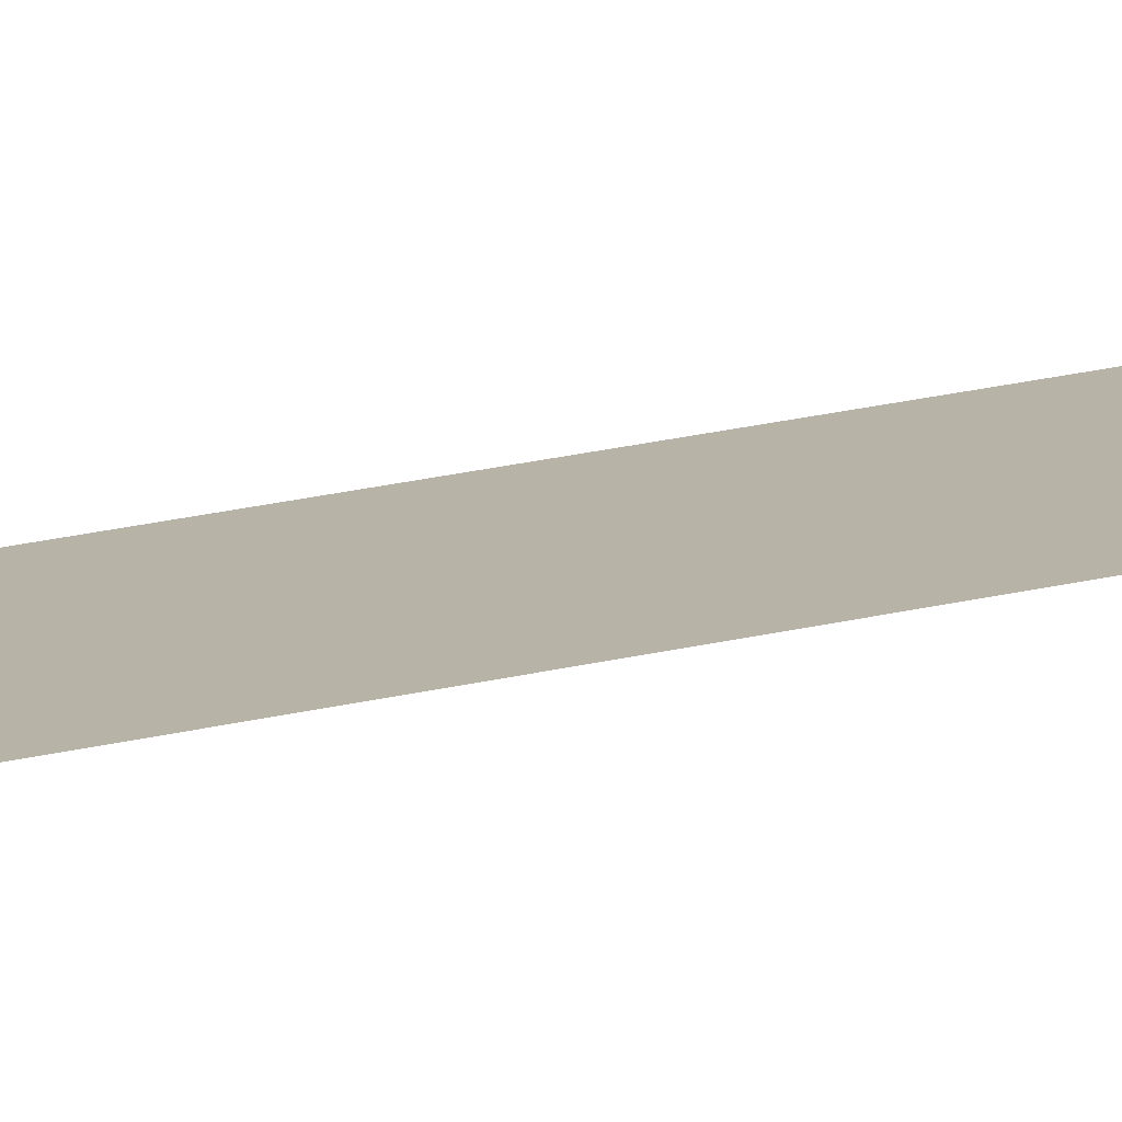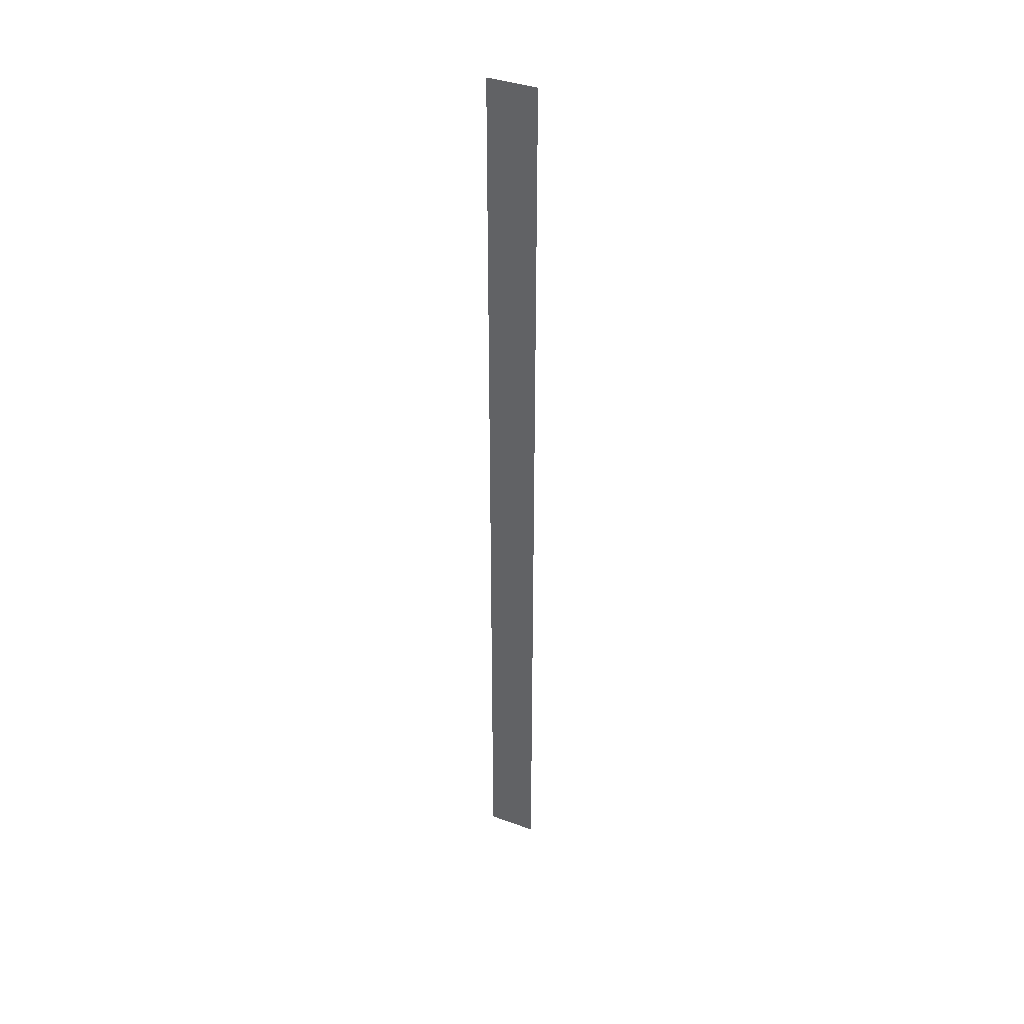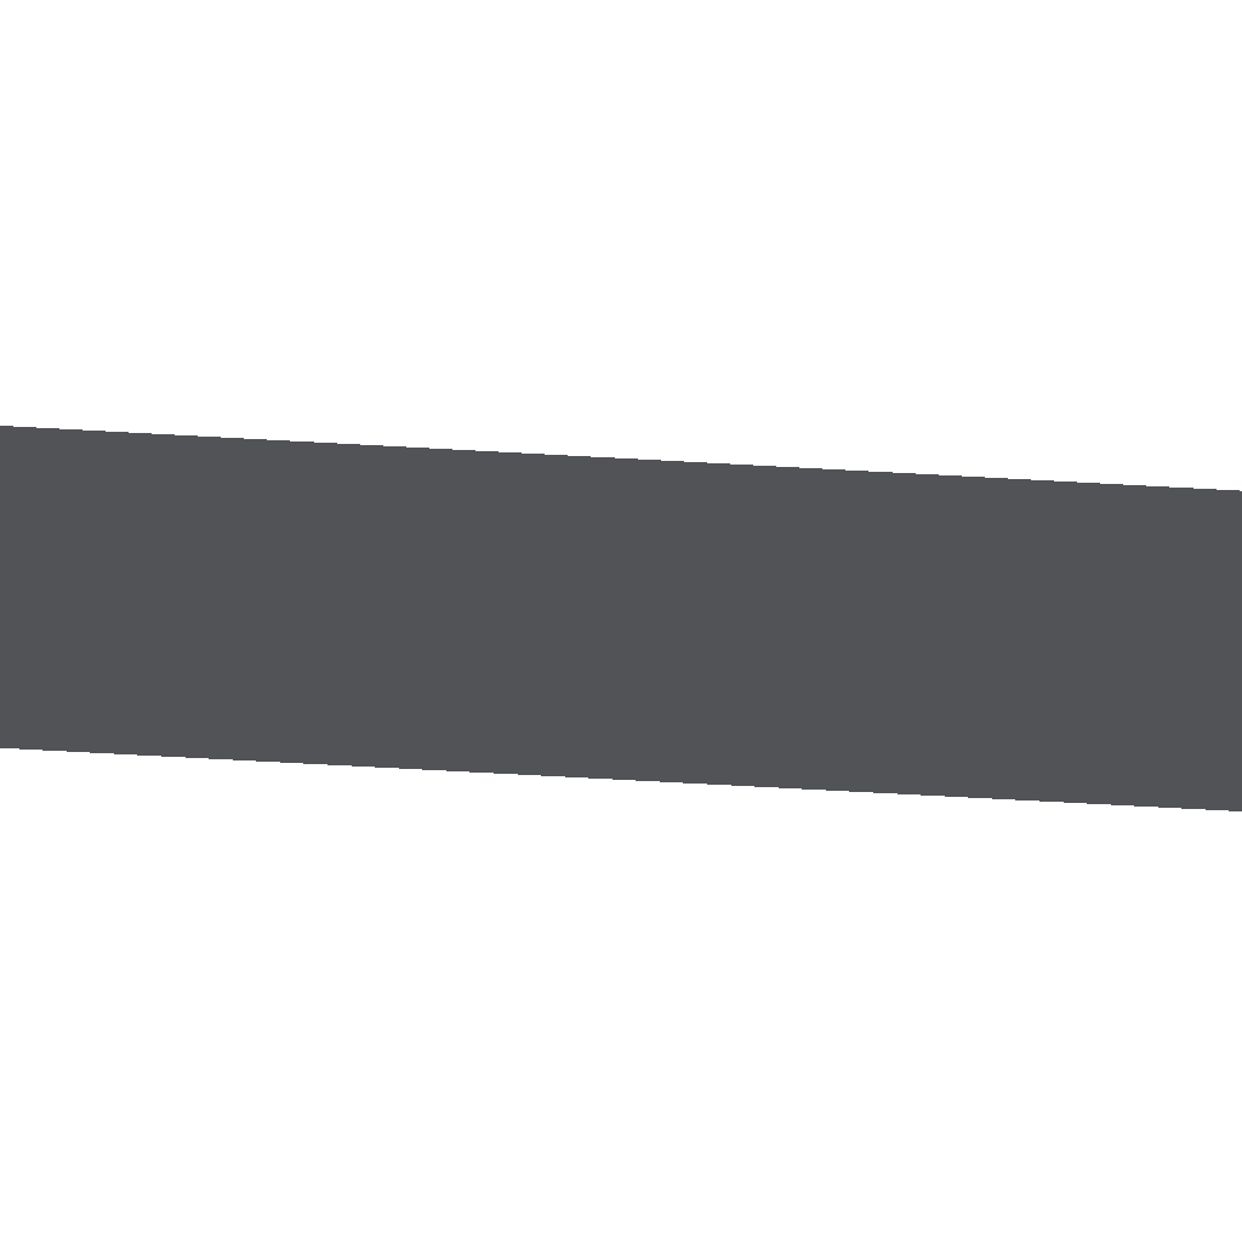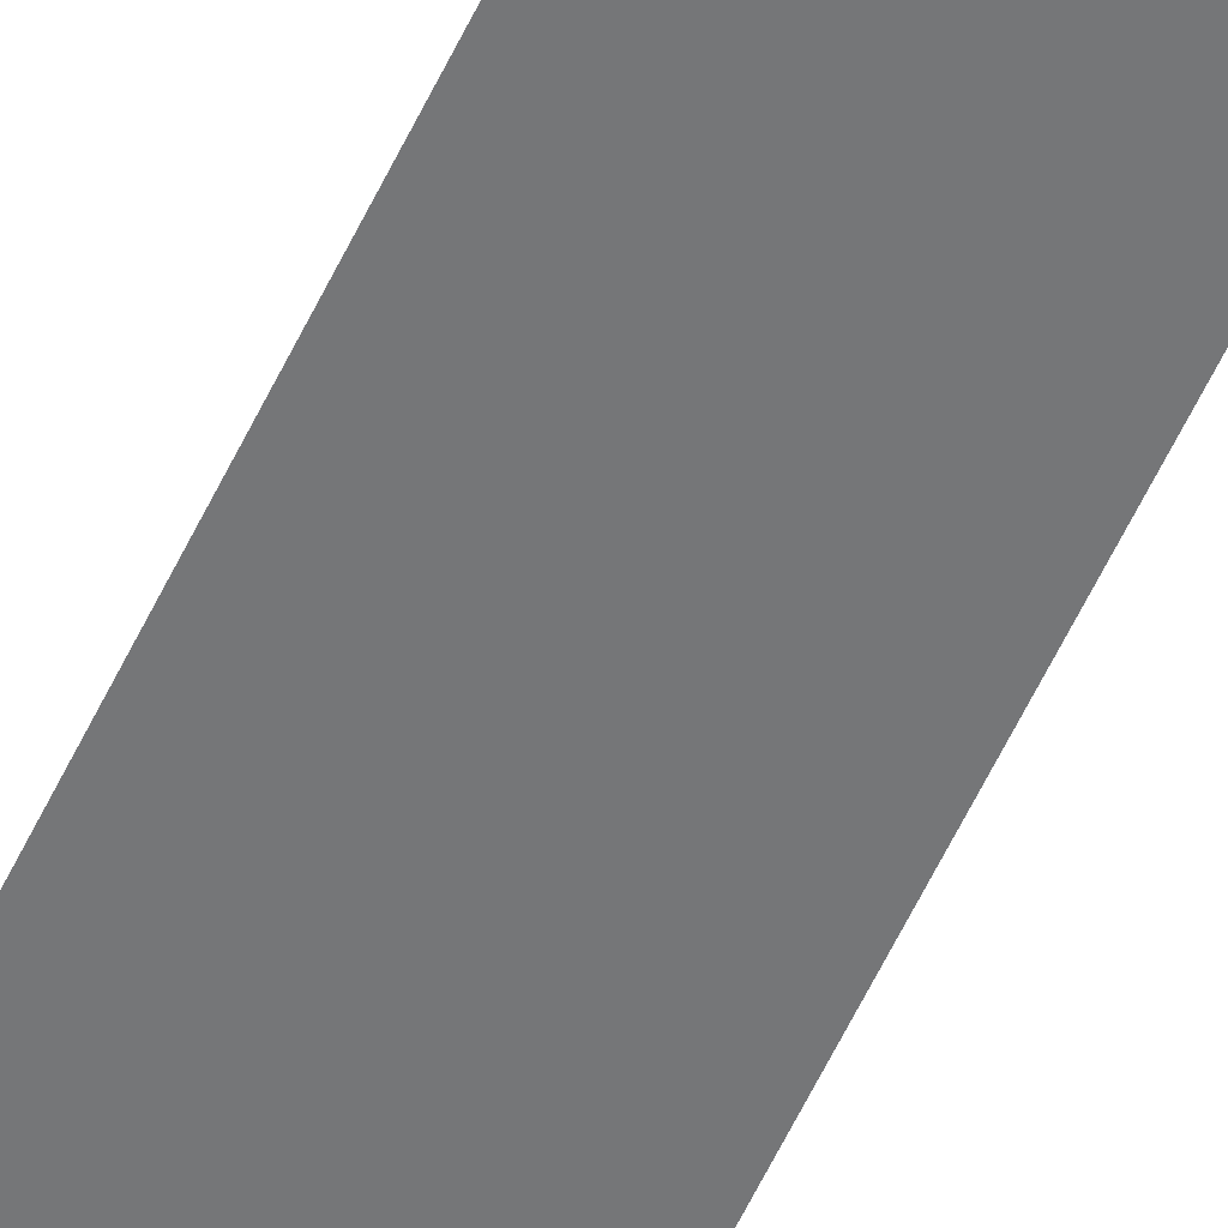
<metadata>
{"format":"obj","ext":"obj","renderer":"f3d","projection":"perspective","resolution":1024,"background":"white","views":[{"elev":12.7,"azim":53.2,"up":"+Y"},{"elev":38.3,"azim":24.7,"up":"+Z"},{"elev":-21.9,"azim":82.1,"up":"+Y"},{"elev":-56.8,"azim":155.3,"up":"+Y"}]}
</metadata>
<code>
g ground_geo
v -0.3005 -3.553e-17 51.75
v -0.3005 -3.553e-17 56.25
v -0.9585 -3.553e-17 56.25
v -0.9585 -3.553e-17 51.75
v -0.3005 -3.553e-17 47.25
v -1.616 -3.553e-17 51.75
v -1.616 -3.553e-17 56.25
v -1.616 -3.553e-17 47.25
v -0.9585 -3.553e-17 47.25
v -0.3005 -3.553e-17 42.75
v -1.616 -3.553e-17 42.75
v -0.9585 -3.553e-17 42.75
v -0.9585 -3.553e-17 38.35
v -0.3005 -3.553e-17 38.35
v -1.616 -3.553e-17 38.35
v -0.3005 -3.553e-17 33.75
v -1.616 -3.553e-17 33.75
v -0.9585 -3.553e-17 33.75
v -0.3005 -3.553e-17 29.25
v -1.616 -3.553e-17 29.25
v -0.9585 -3.553e-17 29.25
v -0.3005 -3.553e-17 24.75
v -1.616 -3.553e-17 24.75
v -0.9585 -3.553e-17 24.75
v -0.3005 -3.553e-17 20.25
v -1.616 -3.553e-17 20.25
v -0.9585 -3.553e-17 20.25
v -0.9585 -3.553e-17 15.85
v -0.3005 -3.553e-17 15.85
v -1.616 -3.553e-17 15.85
v -0.3005 -3.553e-17 11.25
v -1.616 -3.553e-17 11.25
v -0.9585 -3.553e-17 11.25
v -2.932 -3.553e-17 15.85
v -2.932 -3.553e-17 20.25
v -1.616 -3.553e-17 20.25
v -2.932 -3.553e-17 24.75
v -1.616 -3.553e-17 24.75
v -2.932 -3.553e-17 29.25
v -1.616 -3.553e-17 29.25
v -2.932 -3.553e-17 33.75
v -1.616 -3.553e-17 33.75
v -2.932 -3.553e-17 38.35
v -1.616 -3.553e-17 38.35
v -2.932 -3.553e-17 42.75
v -1.616 -3.553e-17 42.75
v -2.932 -3.553e-17 47.25
v -1.616 -3.553e-17 47.25
v -2.932 -3.553e-17 51.75
v -1.616 -3.553e-17 51.75
v -2.932 -3.553e-17 56.25
v -1.616 -3.553e-17 56.25
v 1.015 -3.553e-17 -56.25
v -0.3005 -3.553e-17 -51.65
v -0.3005 -3.553e-17 -56.25
v 1.015 -3.553e-17 -51.65
v -0.3005 -3.553e-17 -47.25
v 2.331 -3.553e-17 -51.65
v 2.331 -3.553e-17 -56.25
v 1.015 -3.553e-17 -47.25
v -0.3005 -3.553e-17 -42.75
v 2.932 -3.553e-17 -51.65
v 2.932 -3.553e-17 -56.25
v 2.932 -3.553e-17 -47.25
v 2.331 -3.553e-17 -47.25
v 2.331 -3.553e-17 -42.75
v 2.932 -3.553e-17 -42.75
v 2.932 -3.553e-17 -38.25
v 1.015 -3.553e-17 -42.75
v -0.3005 -3.553e-17 -38.25
v 2.331 -3.553e-17 -38.25
v 2.932 -3.553e-17 -33.75
v 1.015 -3.553e-17 -38.25
v -0.3005 -3.553e-17 -33.75
v 2.331 -3.553e-17 -33.75
v 2.932 -3.553e-17 -29.15
v 1.015 -3.553e-17 -33.75
v -0.3005 -3.553e-17 -29.15
v 2.331 -3.553e-17 -29.15
v 2.932 -3.553e-17 -24.75
v 1.015 -3.553e-17 -29.15
v -0.3005 -3.553e-17 -24.75
v 2.331 -3.553e-17 -24.75
v 1.015 -3.553e-17 -24.75
v -0.3005 -3.553e-17 -20.25
v 2.331 -3.553e-17 -20.25
v 2.932 -3.553e-17 -20.25
v 2.932 -3.553e-17 -15.75
v 1.015 -3.553e-17 -20.25
v -0.3005 -3.553e-17 -15.75
v 2.331 -3.553e-17 -15.75
v 2.932 -3.553e-17 -11.25
v 1.015 -3.553e-17 -15.75
v 2.331 -3.553e-17 -11.25
v 2.932 -3.553e-17 -6.649
v 2.331 -3.553e-17 -6.649
v 2.932 -3.553e-17 -2.25
v 1.015 -3.553e-17 -11.25
v -0.3005 -3.553e-17 -11.25
v 2.331 -3.553e-17 -2.25
v 1.015 -3.553e-17 -6.649
v 2.331 -3.553e-17 2.25
v 2.932 -3.553e-17 2.25
v 2.932 -3.553e-17 6.75
v -0.3005 -3.553e-17 -6.649
v -0.9585 -3.553e-17 -6.649
v -0.9585 -3.553e-17 -11.25
v 1.015 -3.553e-17 -2.25
v -0.3005 -3.553e-17 -2.25
v 2.331 -3.553e-17 6.75
v 2.932 -3.553e-17 11.25
v 1.015 -3.553e-17 2.25
v 2.331 -3.553e-17 11.25
v 2.932 -3.553e-17 15.85
v -0.9585 -3.553e-17 -15.75
v -0.3005 -3.553e-17 -20.25
v -0.3005 -3.553e-17 2.25
v 1.015 -3.553e-17 6.75
v 2.331 -3.553e-17 15.85
v 2.932 -3.553e-17 20.25
v -0.9585 -3.553e-17 -20.25
v -0.3005 -3.553e-17 -24.75
v -0.3005 -3.553e-17 6.75
v 1.015 -3.553e-17 11.25
v 1.015 -3.553e-17 15.85
v -0.3005 -3.553e-17 20.25
v -0.9585 -3.553e-17 6.75
v 2.331 -3.553e-17 20.25
v 1.015 -3.553e-17 20.25
v -0.3005 -3.553e-17 24.75
v 2.331 -3.553e-17 24.75
v 2.932 -3.553e-17 24.75
v 2.932 -3.553e-17 29.25
v 1.015 -3.553e-17 24.75
v -0.3005 -3.553e-17 29.25
v 2.331 -3.553e-17 29.25
v 2.932 -3.553e-17 33.75
v 1.015 -3.553e-17 29.25
v -0.3005 -3.553e-17 33.75
v 2.331 -3.553e-17 33.75
v 2.932 -3.553e-17 38.35
v 1.015 -3.553e-17 33.75
v -0.3005 -3.553e-17 38.35
v 2.331 -3.553e-17 38.35
v 2.932 -3.553e-17 42.75
v 1.015 -3.553e-17 38.35
v -0.3005 -3.553e-17 42.75
v 2.331 -3.553e-17 42.75
v 1.015 -3.553e-17 42.75
v -0.3005 -3.553e-17 47.25
v 2.331 -3.553e-17 47.25
v 2.932 -3.553e-17 47.25
v 2.932 -3.553e-17 51.75
v 1.015 -3.553e-17 47.25
v -0.3005 -3.553e-17 51.75
v 2.331 -3.553e-17 51.75
v 2.932 -3.553e-17 56.25
v 2.331 -3.553e-17 56.25
v 1.015 -3.553e-17 51.75
v -0.3005 -3.553e-17 56.25
v 1.015 -3.553e-17 56.25
v -1.616 -3.553e-17 -56.25
v -2.932 -3.553e-17 -51.65
v -2.932 -3.553e-17 -56.25
v -1.616 -3.553e-17 -51.65
v -2.932 -3.553e-17 -47.25
v -1.616 -3.553e-17 -47.25
v -2.932 -3.553e-17 -42.75
v -1.616 -3.553e-17 -42.75
v -2.932 -3.553e-17 -38.25
v -1.616 -3.553e-17 -38.25
v -2.932 -3.553e-17 -33.75
v -1.616 -3.553e-17 -33.75
v -2.932 -3.553e-17 -29.15
v -1.616 -3.553e-17 -29.15
v -2.932 -3.553e-17 -24.75
v -1.616 -3.553e-17 -24.75
v -2.932 -3.553e-17 -20.25
v -1.616 -3.553e-17 -20.25
v -2.932 -3.553e-17 -15.75
v -1.616 -3.553e-17 -15.75
v -2.932 -3.553e-17 -11.25
v -1.616 -3.553e-17 -11.25
v -2.932 -3.553e-17 -6.649
v -1.616 -3.553e-17 -6.649
v -2.932 -3.553e-17 -2.25
v -1.616 -3.553e-17 -2.25
v -2.932 -3.553e-17 2.25
v -1.616 -3.553e-17 -20.25
v -1.616 -3.553e-17 -24.75
v -0.9585 -3.553e-17 -24.75
v -0.9585 -3.553e-17 -29.15
v -1.616 -3.553e-17 -29.15
v -0.3005 -3.553e-17 -29.15
v -1.616 -3.553e-17 -33.75
v -0.3005 -3.553e-17 -33.75
v -0.9585 -3.553e-17 -33.75
v -1.616 -3.553e-17 -38.25
v -0.3005 -3.553e-17 -38.25
v -0.9585 -3.553e-17 -38.25
v -1.616 -3.553e-17 -42.75
v -0.3005 -3.553e-17 -42.75
v -0.9585 -3.553e-17 -42.75
v -1.616 -3.553e-17 -47.25
v -0.3005 -3.553e-17 -47.25
v -0.9585 -3.553e-17 -47.25
v -0.9585 -3.553e-17 -51.65
v -1.616 -3.553e-17 -51.65
v -0.3005 -3.553e-17 -51.65
v -1.616 -3.553e-17 -56.25
v -0.3005 -3.553e-17 -56.25
v -0.9585 -3.553e-17 -56.25
v -2.932 -3.553e-17 11.25
v -1.616 -3.553e-17 6.75
v -2.932 -3.553e-17 6.75
v -1.616 -3.553e-17 2.25
v -0.9585 -3.553e-17 2.25
v -0.9585 -3.553e-17 -2.25
g ground_geo_0
f 3 2 1
f 4 3 1
f 4 1 5
f 4 6 3
f 6 7 3
f 8 6 4
f 9 4 5
f 9 8 4
f 9 5 10
f 11 8 9
f 12 9 10
f 12 11 9
f 12 10 13
f 12 13 11
f 10 14 13
f 13 15 11
f 13 14 16
f 17 15 13
f 18 13 16
f 18 17 13
f 18 16 19
f 20 17 18
f 21 18 19
f 21 20 18
f 21 19 22
f 23 20 21
f 24 21 22
f 24 23 21
f 24 22 25
f 26 23 24
f 27 24 25
f 27 26 24
f 27 25 28
f 27 28 26
f 25 29 28
f 28 30 26
f 28 29 31
f 32 30 28
f 33 28 31
f 33 32 28
f 34 30 32
f 30 34 35
f 36 30 35
f 35 37 36
f 37 38 36
f 37 39 38
f 39 40 38
f 39 41 40
f 41 42 40
f 41 43 42
f 43 44 42
f 44 43 45
f 46 44 45
f 45 47 46
f 47 48 46
f 47 49 48
f 49 50 48
f 49 51 50
f 51 52 50
f 55 54 53
f 54 56 53
f 56 54 57
f 56 58 53
f 58 59 53
f 60 56 57
f 57 61 60
f 59 58 62
f 63 59 62
f 64 62 58
f 58 56 65
f 65 64 58
f 56 60 65
f 64 65 66
f 66 65 60
f 67 64 66
f 67 66 68
f 61 69 60
f 69 66 60
f 61 70 69
f 66 71 68
f 71 66 69
f 68 71 72
f 70 73 69
f 73 71 69
f 70 74 73
f 71 75 72
f 75 71 73
f 72 75 76
f 74 77 73
f 77 75 73
f 74 78 77
f 75 79 76
f 79 75 77
f 80 76 79
f 78 81 77
f 81 79 77
f 81 78 82
f 83 80 79
f 79 81 83
f 84 81 82
f 81 84 83
f 82 85 84
f 80 83 86
f 86 83 84
f 87 80 86
f 87 86 88
f 85 89 84
f 89 86 84
f 85 90 89
f 86 91 88
f 91 86 89
f 88 91 92
f 93 91 89
f 90 93 89
f 91 94 92
f 94 91 93
f 92 94 95
f 94 96 95
f 97 95 96
f 98 94 93
f 96 94 98
f 90 99 93
f 99 98 93
f 100 97 96
f 101 96 98
f 96 101 100
f 97 100 102
f 103 97 102
f 103 102 104
f 99 105 98
f 105 101 98
f 106 105 99
f 107 99 90
f 107 106 99
f 101 108 100
f 102 100 108
f 101 105 109
f 109 105 106
f 108 101 109
f 102 110 104
f 104 110 111
f 112 102 108
f 110 102 112
f 110 113 111
f 111 113 114
f 115 107 90
f 115 90 116
f 109 117 108
f 117 112 108
f 118 110 112
f 113 110 118
f 113 119 114
f 120 114 119
f 121 115 116
f 121 116 122
f 117 123 112
f 123 118 112
f 124 113 118
f 119 113 124
f 123 31 118
f 31 124 118
f 31 29 124
f 33 31 123
f 29 125 124
f 125 119 124
f 125 29 126
f 127 123 117
f 127 33 123
f 119 125 128
f 128 120 119
f 129 125 126
f 125 129 128
f 126 130 129
f 120 128 131
f 131 128 129
f 132 120 131
f 132 131 133
f 130 134 129
f 134 131 129
f 130 135 134
f 131 136 133
f 136 131 134
f 133 136 137
f 135 138 134
f 138 136 134
f 135 139 138
f 136 140 137
f 140 136 138
f 137 140 141
f 139 142 138
f 142 140 138
f 139 143 142
f 140 144 141
f 144 140 142
f 145 141 144
f 143 146 142
f 146 144 142
f 146 143 147
f 148 145 144
f 144 146 148
f 149 146 147
f 146 149 148
f 147 150 149
f 145 148 151
f 151 148 149
f 152 145 151
f 152 151 153
f 150 154 149
f 154 151 149
f 150 155 154
f 151 156 153
f 156 151 154
f 153 156 157
f 156 158 157
f 155 159 154
f 159 156 154
f 158 156 159
f 155 160 159
f 161 158 159
f 160 161 159
f 164 163 162
f 163 165 162
f 165 163 166
f 167 165 166
f 166 168 167
f 168 169 167
f 168 170 169
f 170 171 169
f 170 172 171
f 172 173 171
f 172 174 173
f 174 175 173
f 175 174 176
f 177 175 176
f 176 178 177
f 178 179 177
f 178 180 179
f 180 181 179
f 180 182 181
f 182 183 181
f 182 184 183
f 184 185 183
f 185 184 186
f 187 185 186
f 186 188 187
f 183 185 106
f 106 185 187
f 181 183 107
f 107 183 106
f 115 181 107
f 189 181 115
f 121 189 115
f 190 189 121
f 191 190 121
f 191 192 190
f 191 121 122
f 191 122 192
f 192 193 190
f 122 194 192
f 195 193 192
f 192 194 196
f 197 195 192
f 197 192 196
f 198 195 197
f 197 196 199
f 200 198 197
f 200 197 199
f 201 198 200
f 200 199 202
f 203 201 200
f 203 200 202
f 204 201 203
f 203 202 205
f 206 204 203
f 206 203 205
f 206 207 204
f 206 205 207
f 207 208 204
f 205 209 207
f 210 208 207
f 207 209 211
f 212 210 207
f 212 207 211
f 213 34 32
f 213 32 214
f 214 32 33
f 215 213 214
f 127 214 33
f 215 214 216
f 216 214 127
f 188 215 216
f 188 216 187
f 217 216 127
f 187 216 217
f 217 127 117
f 217 117 109
f 218 187 217
f 218 217 109
f 218 106 187
f 218 109 106

</code>
